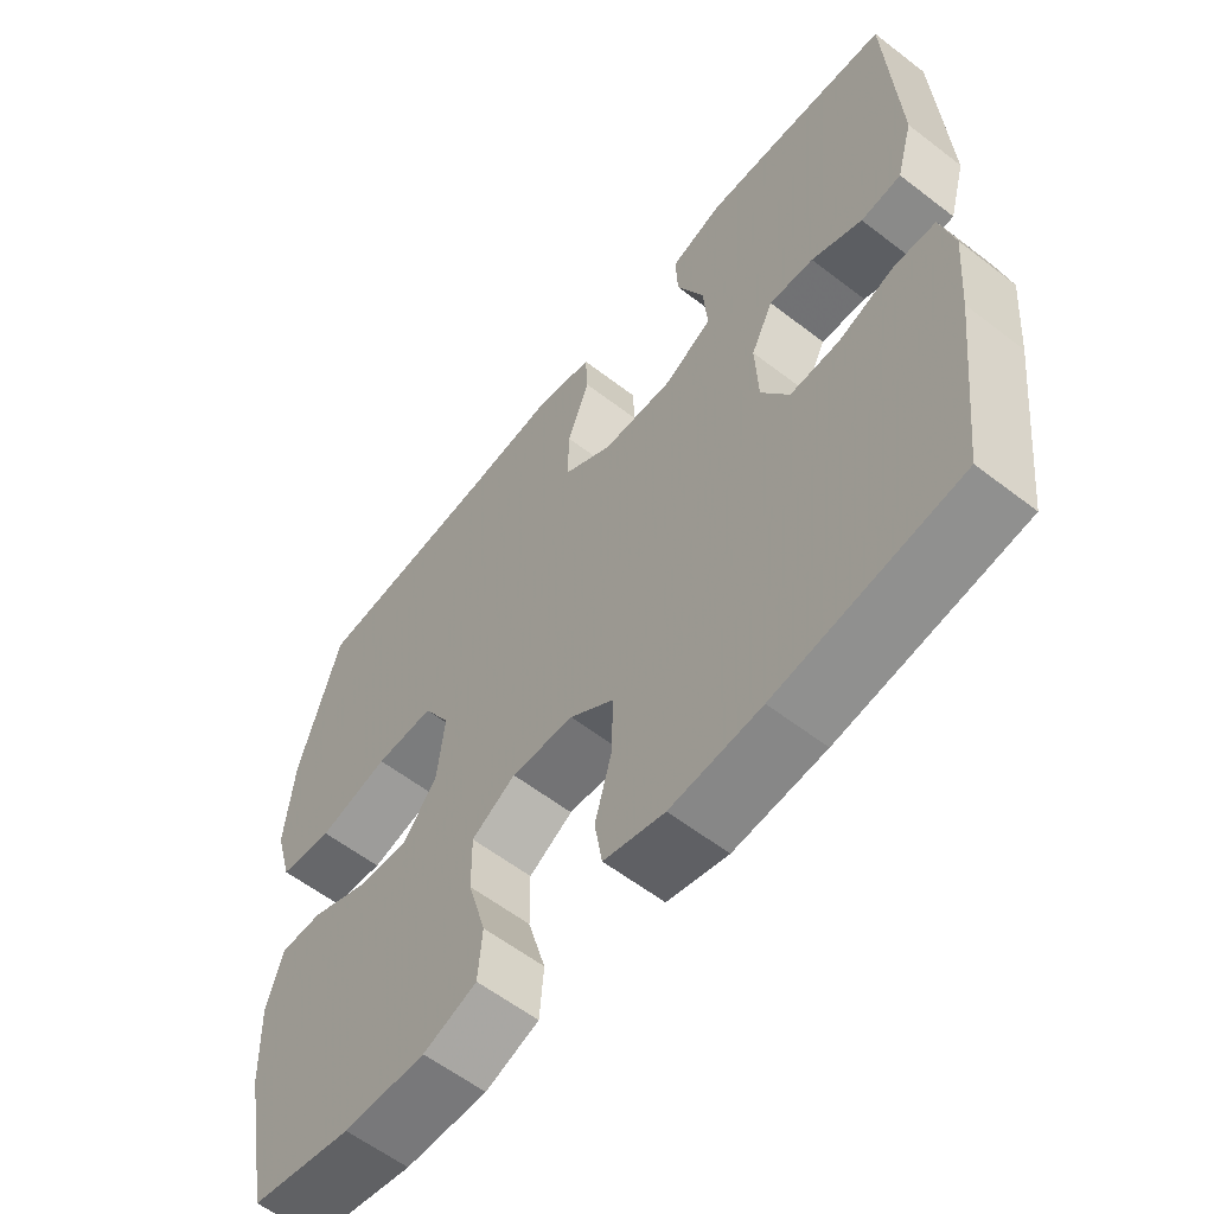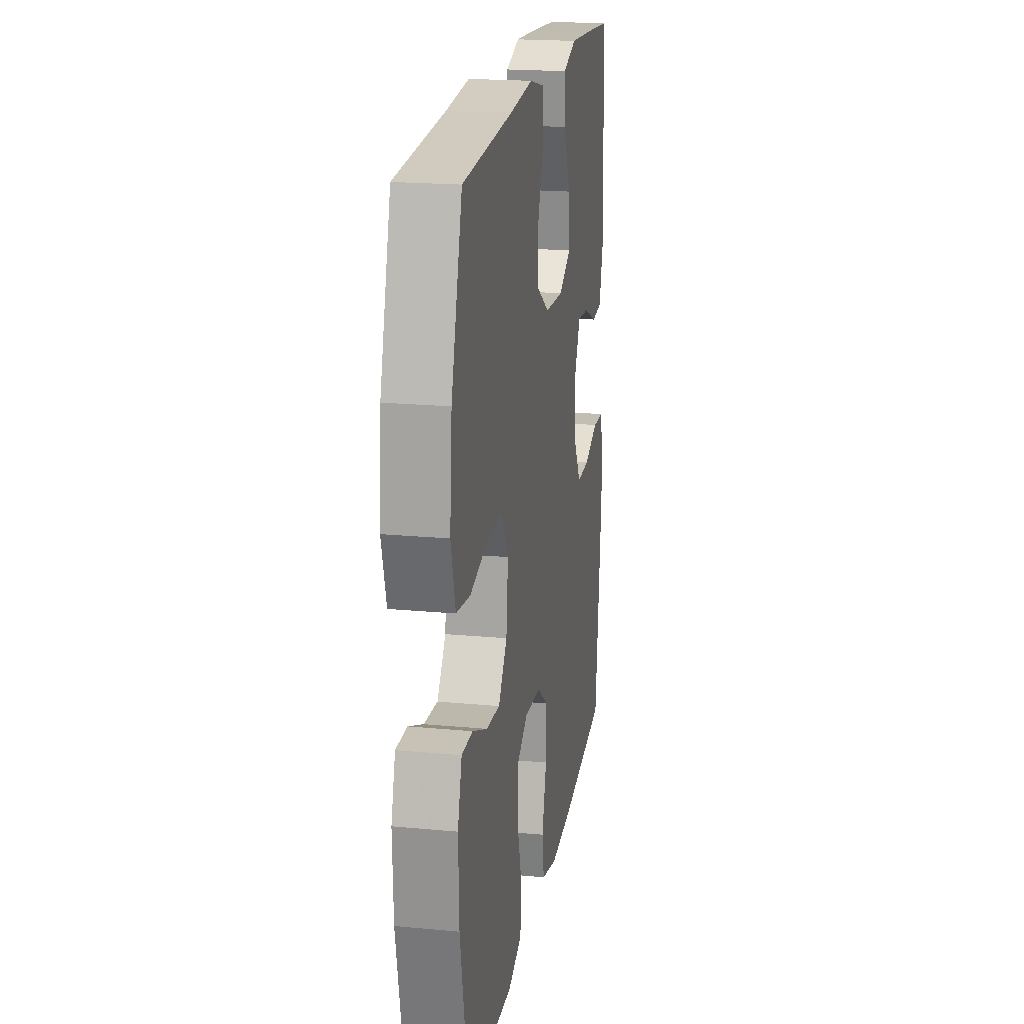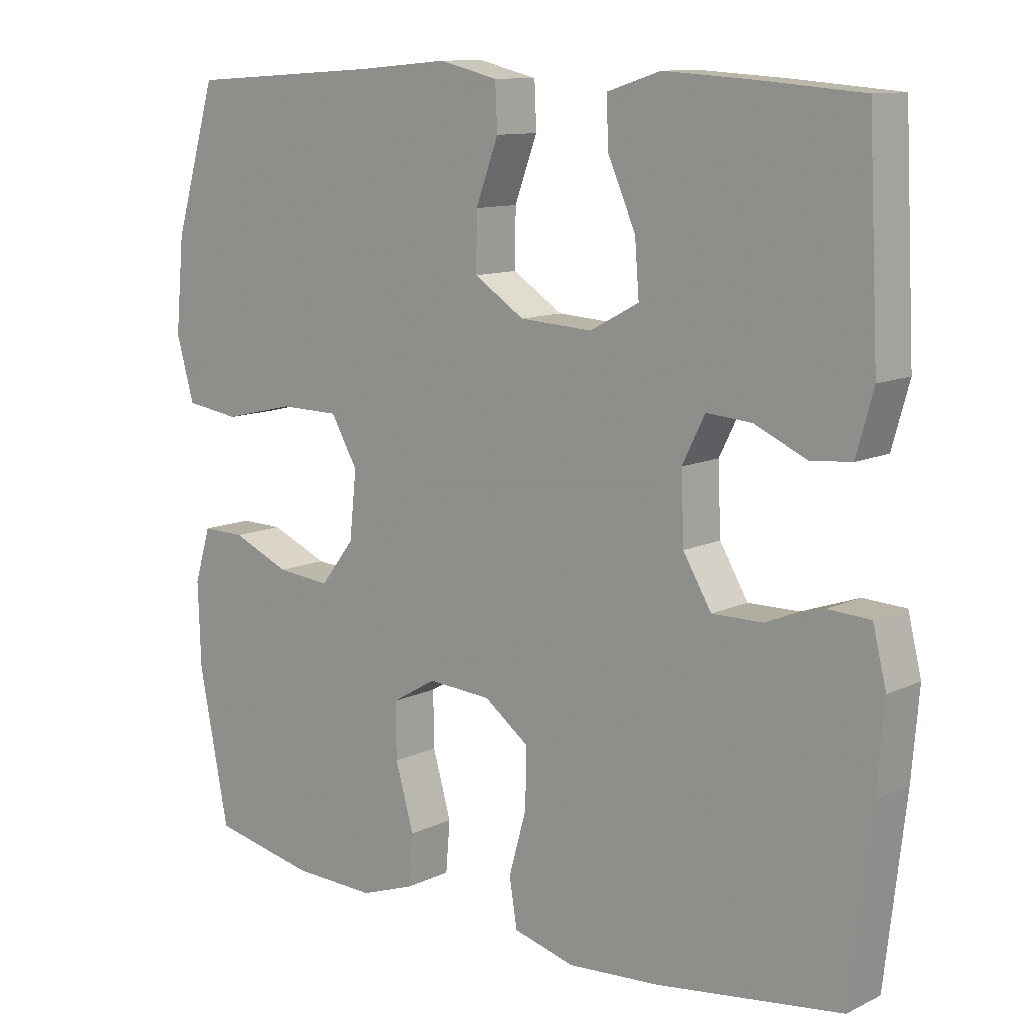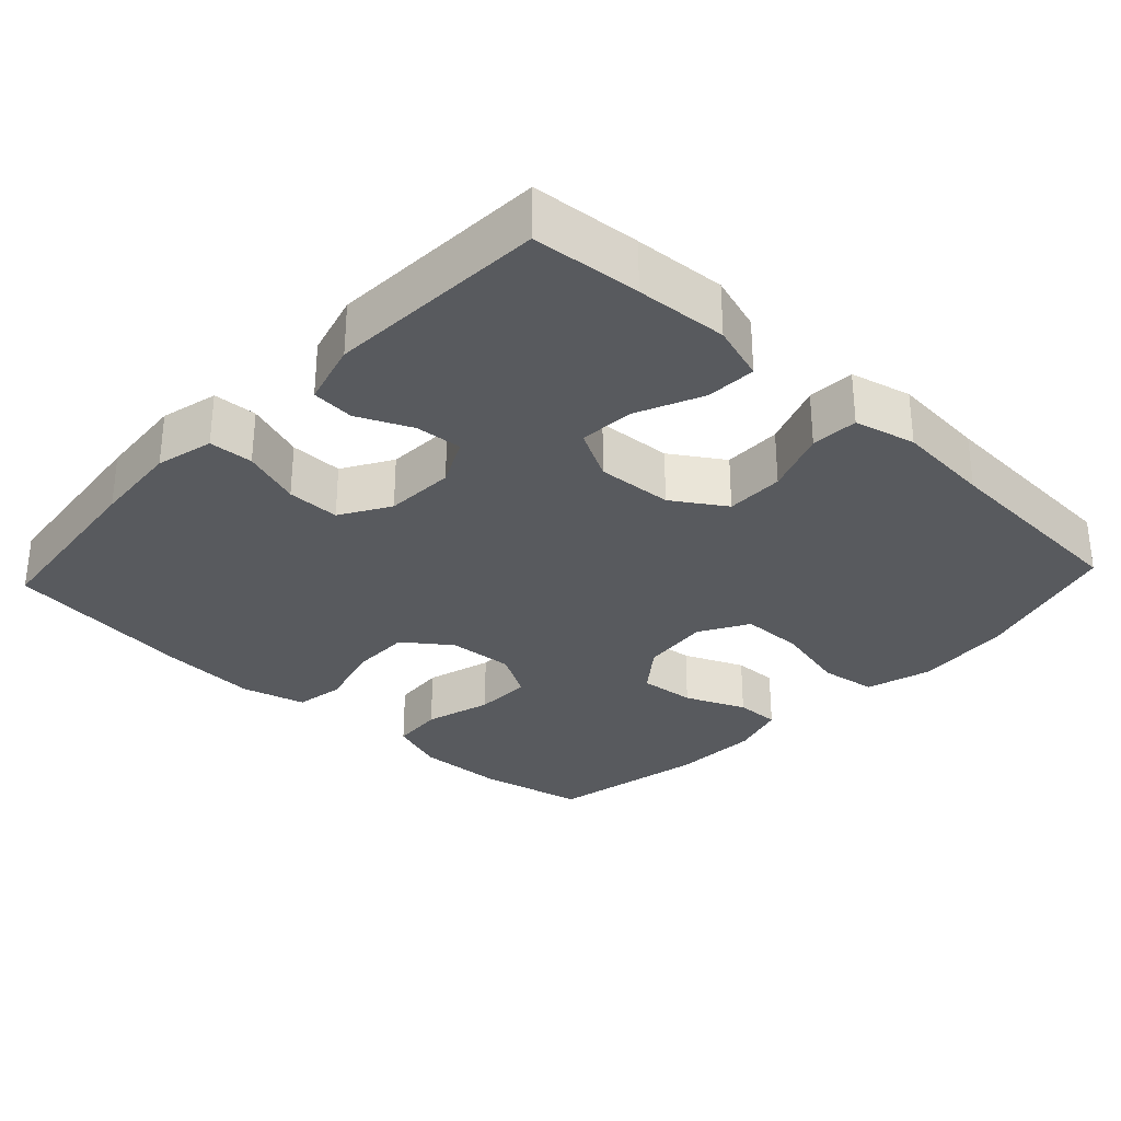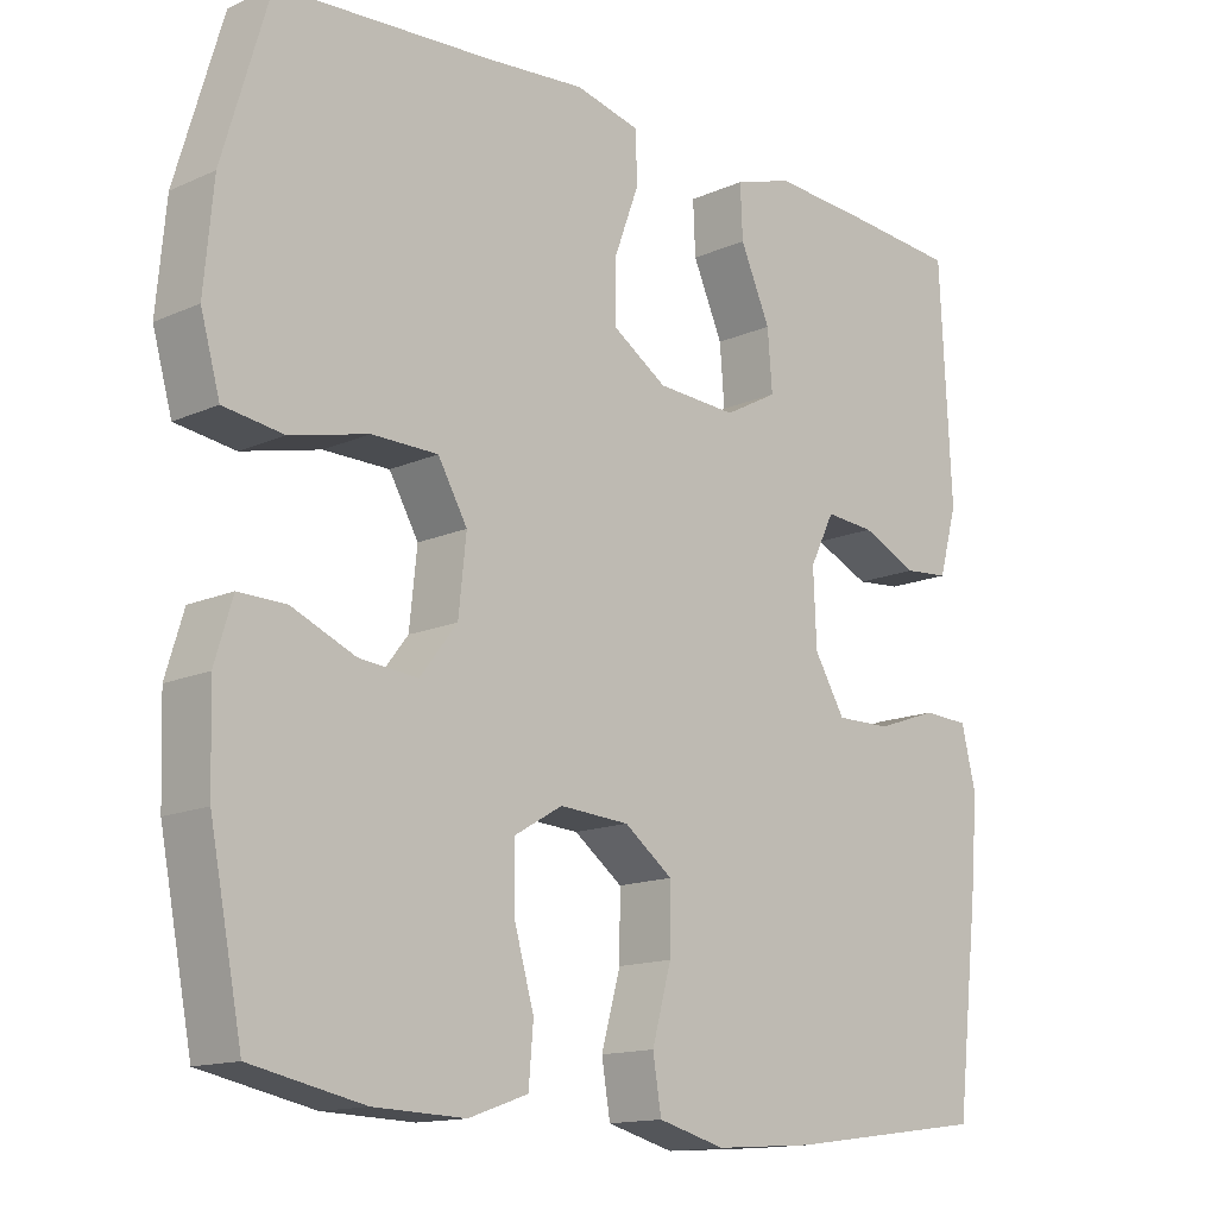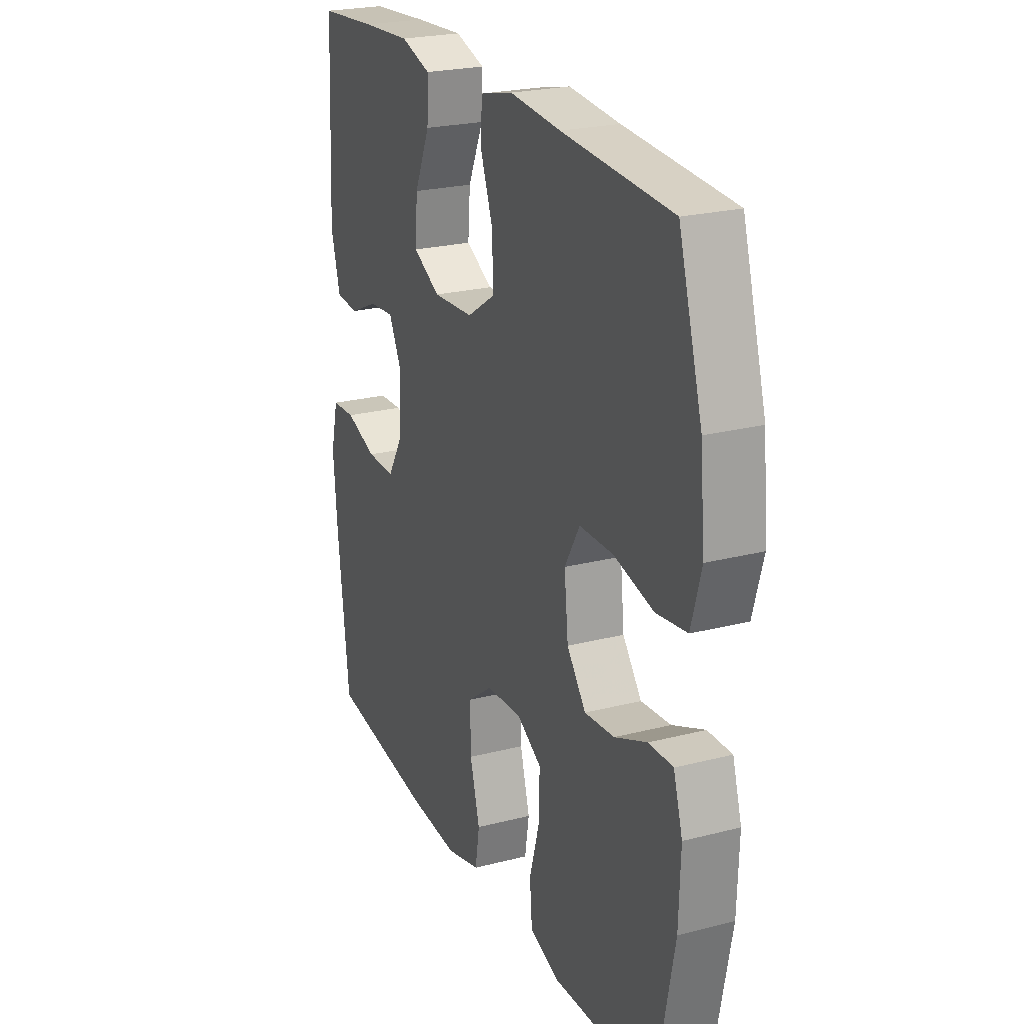
<metadata>
{"format":"obj","ext":"obj","renderer":"f3d","projection":"perspective","resolution":1024,"background":"white","views":[{"elev":-59.2,"azim":-128.4,"up":"+Z"},{"elev":20.0,"azim":99.8,"up":"+Z"},{"elev":11.1,"azim":-139.2,"up":"+Z"},{"elev":-30.6,"azim":-43.1,"up":"+Y"},{"elev":-14.2,"azim":134.4,"up":"+Z"},{"elev":23.6,"azim":66.6,"up":"+Z"}]}
</metadata>
<code>
v -0.5 0.07 -0.5
v -0.529 0.07 -0.248
v -0.539 0.07 -0.129
v -0.52 0.07 -0.051
v -0.46 0.07 -0.048
v -0.38 0.07 -0.076
v -0.308 0.07 -0.077
v -0.268 0.07 -0.01
v -0.264 0.07 0.085
v -0.296 0.07 0.149
v -0.36 0.07 0.144
v -0.433 0.07 0.111
v -0.491 0.07 0.116
v -0.515 0.07 0.202
v -0.5 0.07 0.5
v -0.353 0.07 0.512
v -0.229 0.07 0.52
v -0.153 0.07 0.496
v -0.156 0.07 0.428
v -0.195 0.07 0.34
v -0.201 0.07 0.264
v -0.132 0.07 0.227
v -0.029 0.07 0.233
v 0.042 0.07 0.279
v 0.041 0.07 0.358
v 0.009 0.07 0.444
v 0.012 0.07 0.508
v 0.095 0.07 0.528
v 0.224 0.07 0.517
v 0.5 0.07 0.5
v 0.56 0.07 0.297
v 0.572 0.07 0.166
v 0.547 0.07 0.077
v 0.47 0.07 0.066
v 0.369 0.07 0.09
v 0.284 0.07 0.089
v 0.246 0.07 0.023
v 0.256 0.07 -0.071
v 0.304 0.07 -0.133
v 0.38 0.07 -0.126
v 0.462 0.07 -0.091
v 0.523 0.07 -0.09
v 0.546 0.07 -0.166
v 0.542 0.07 -0.285
v 0.5 0.07 -0.5
v 0.354 0.07 -0.53
v 0.236 0.07 -0.534
v 0.159 0.07 -0.507
v 0.153 0.07 -0.435
v 0.179 0.07 -0.344
v 0.18 0.07 -0.266
v 0.117 0.07 -0.229
v 0.027 0.07 -0.235
v -0.036 0.07 -0.282
v -0.035 0.07 -0.364
v -0.01 0.07 -0.454
v -0.021 0.07 -0.521
v -0.108 0.07 -0.544
v -0.238 0.07 -0.535
v -0.5 0 -0.5
v -0.529 0 -0.248
v -0.539 0 -0.129
v -0.52 0 -0.051
v -0.46 0 -0.048
v -0.38 0 -0.076
v -0.308 0 -0.077
v -0.268 0 -0.01
v -0.264 0 0.085
v -0.296 0 0.149
v -0.36 0 0.144
v -0.433 0 0.111
v -0.491 0 0.116
v -0.515 0 0.202
v -0.5 0 0.5
v -0.353 0 0.512
v -0.229 0 0.52
v -0.153 0 0.496
v -0.156 0 0.428
v -0.195 0 0.34
v -0.201 0 0.264
v -0.132 0 0.227
v -0.029 0 0.233
v 0.042 0 0.279
v 0.041 0 0.358
v 0.009 0 0.444
v 0.012 0 0.508
v 0.095 0 0.528
v 0.224 0 0.517
v 0.5 0 0.5
v 0.56 0 0.297
v 0.572 0 0.166
v 0.547 0 0.077
v 0.47 0 0.066
v 0.369 0 0.09
v 0.284 0 0.089
v 0.246 0 0.023
v 0.256 0 -0.071
v 0.304 0 -0.133
v 0.38 0 -0.126
v 0.462 0 -0.091
v 0.523 0 -0.09
v 0.546 0 -0.166
v 0.542 0 -0.285
v 0.5 0 -0.5
v 0.354 0 -0.53
v 0.236 0 -0.534
v 0.159 0 -0.507
v 0.153 0 -0.435
v 0.179 0 -0.344
v 0.18 0 -0.266
v 0.117 0 -0.229
v 0.027 0 -0.235
v -0.036 0 -0.282
v -0.035 0 -0.364
v -0.01 0 -0.454
v -0.021 0 -0.521
v -0.108 0 -0.544
v -0.238 0 -0.535
f 55 56 57 58
f 54 55 58 59
f 47 48 49 50
f 47 50 51
f 46 47 51
f 45 46 51
f 44 45 51
f 43 44 51 52
f 40 41 42 43
f 39 40 43 52
f 32 33 34 35
f 32 35 36
f 29 30 31 32
f 29 32 36
f 28 29 36 37
f 25 26 27 28
f 24 25 28 37
f 17 18 19 20
f 17 20 21
f 16 17 21
f 15 16 21
f 14 15 21
f 11 12 13 14
f 10 11 14 21
f 9 10 21 22
f 3 4 5 6
f 3 6 7
f 2 3 7
f 54 59 1 2
f 53 54 2 7
f 38 39 52 53
f 38 53 7 8
f 23 24 37 38
f 22 23 38
f 8 9 22 38
f 117 116 115 114
f 118 117 114 113
f 109 108 107 106
f 110 109 106
f 110 106 105
f 110 105 104
f 110 104 103
f 111 110 103 102
f 102 101 100 99
f 111 102 99 98
f 94 93 92 91
f 95 94 91
f 91 90 89 88
f 95 91 88
f 96 95 88 87
f 87 86 85 84
f 96 87 84 83
f 79 78 77 76
f 80 79 76
f 80 76 75
f 80 75 74
f 80 74 73
f 73 72 71 70
f 80 73 70 69
f 81 80 69 68
f 65 64 63 62
f 66 65 62
f 66 62 61
f 61 60 118 113
f 66 61 113 112
f 112 111 98 97
f 67 66 112 97
f 97 96 83 82
f 97 82 81
f 97 81 68 67
f 1 60 61 2
f 2 61 62 3
f 3 62 63 4
f 4 63 64 5
f 5 64 65 6
f 6 65 66 7
f 7 66 67 8
f 8 67 68 9
f 9 68 69 10
f 10 69 70 11
f 11 70 71 12
f 12 71 72 13
f 13 72 73 14
f 14 73 74 15
f 15 74 75 16
f 16 75 76 17
f 17 76 77 18
f 18 77 78 19
f 19 78 79 20
f 20 79 80 21
f 21 80 81 22
f 22 81 82 23
f 23 82 83 24
f 24 83 84 25
f 25 84 85 26
f 26 85 86 27
f 27 86 87 28
f 28 87 88 29
f 29 88 89 30
f 30 89 90 31
f 31 90 91 32
f 32 91 92 33
f 33 92 93 34
f 34 93 94 35
f 35 94 95 36
f 36 95 96 37
f 37 96 97 38
f 38 97 98 39
f 39 98 99 40
f 40 99 100 41
f 41 100 101 42
f 42 101 102 43
f 43 102 103 44
f 44 103 104 45
f 45 104 105 46
f 46 105 106 47
f 47 106 107 48
f 48 107 108 49
f 49 108 109 50
f 50 109 110 51
f 51 110 111 52
f 52 111 112 53
f 53 112 113 54
f 54 113 114 55
f 55 114 115 56
f 56 115 116 57
f 57 116 117 58
f 58 117 118 59
f 59 118 60 1

</code>
